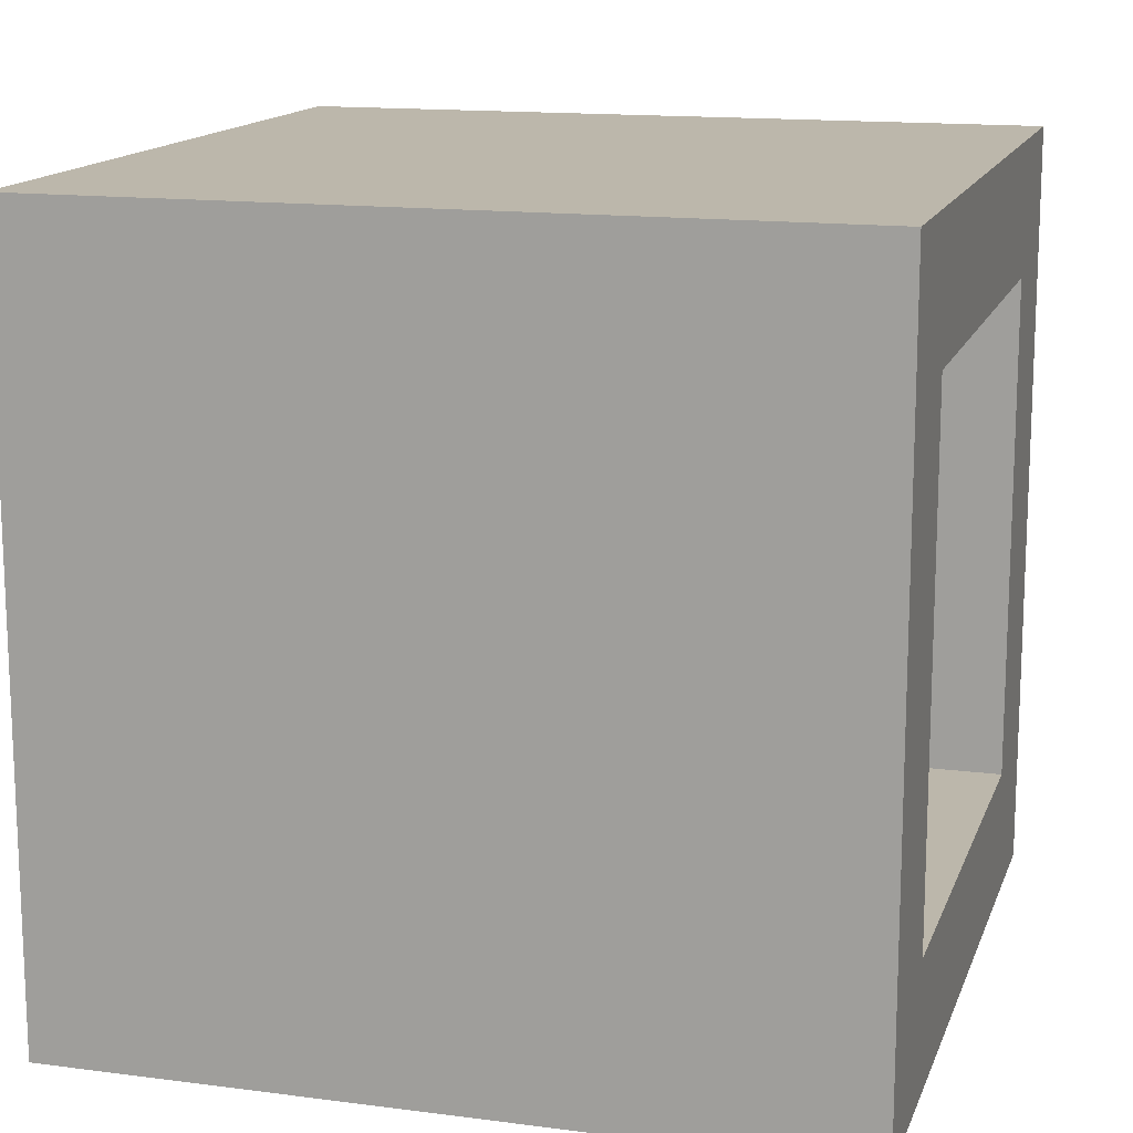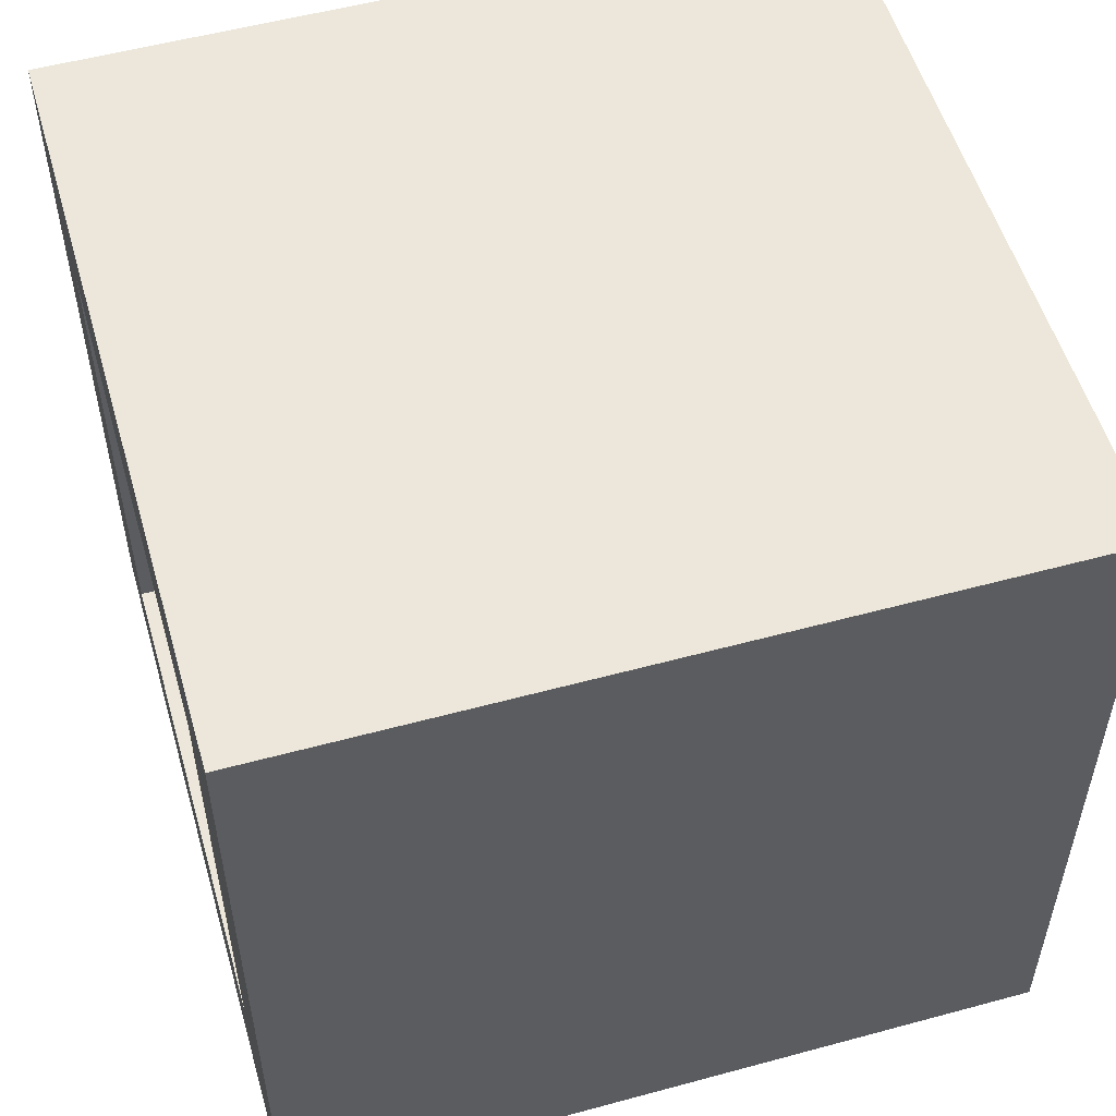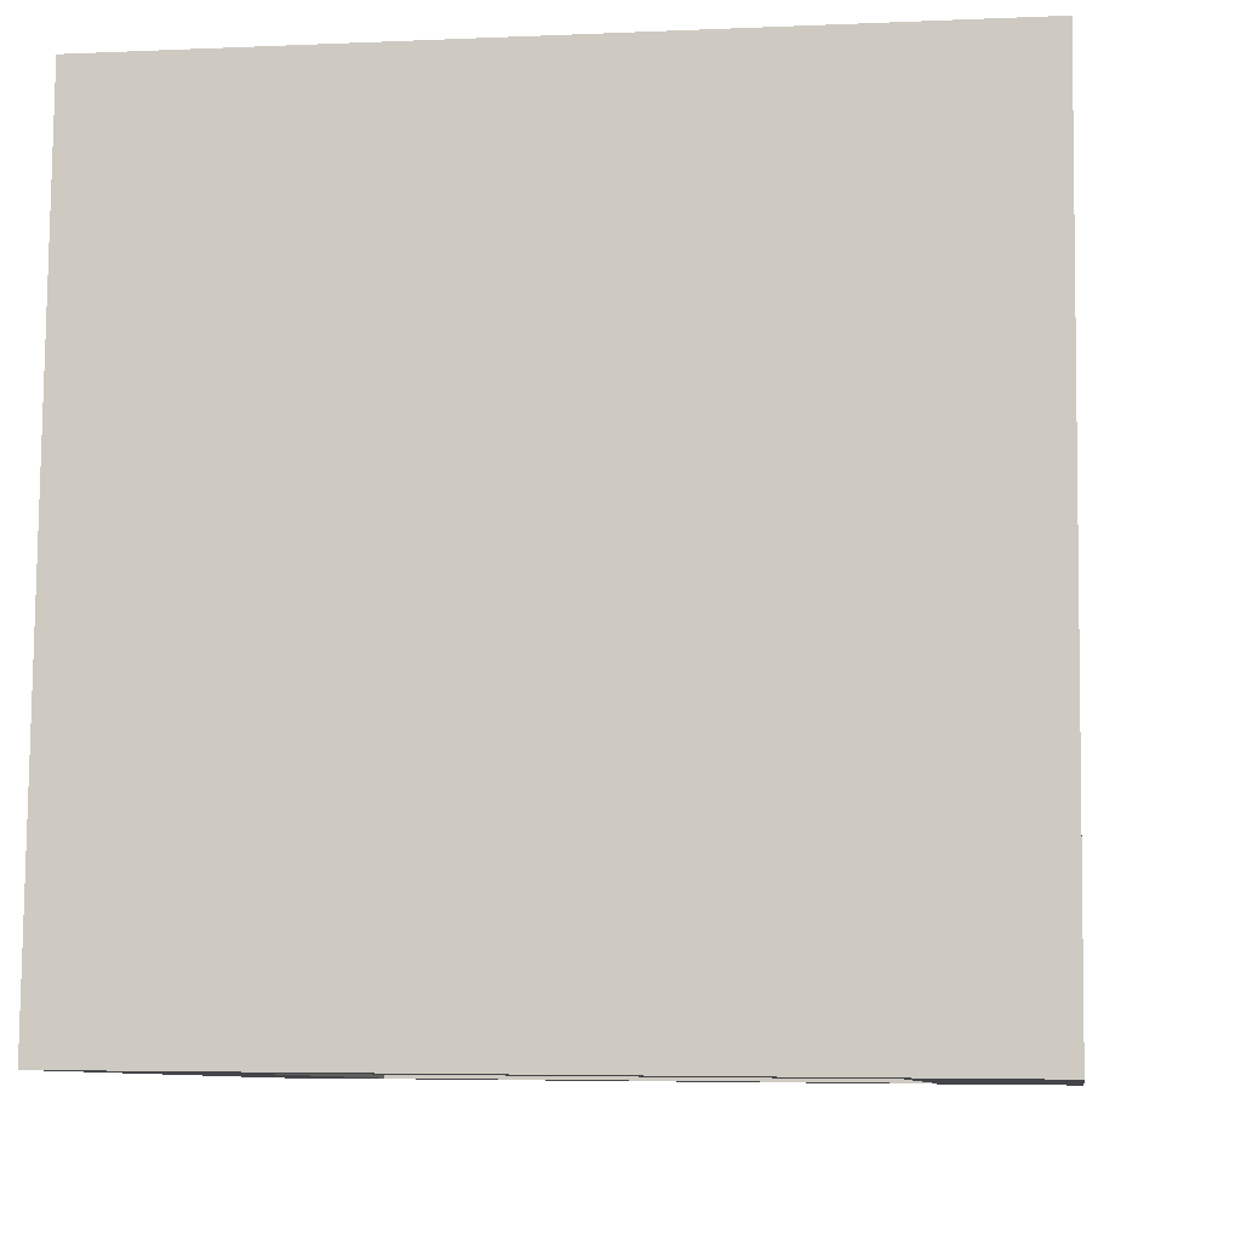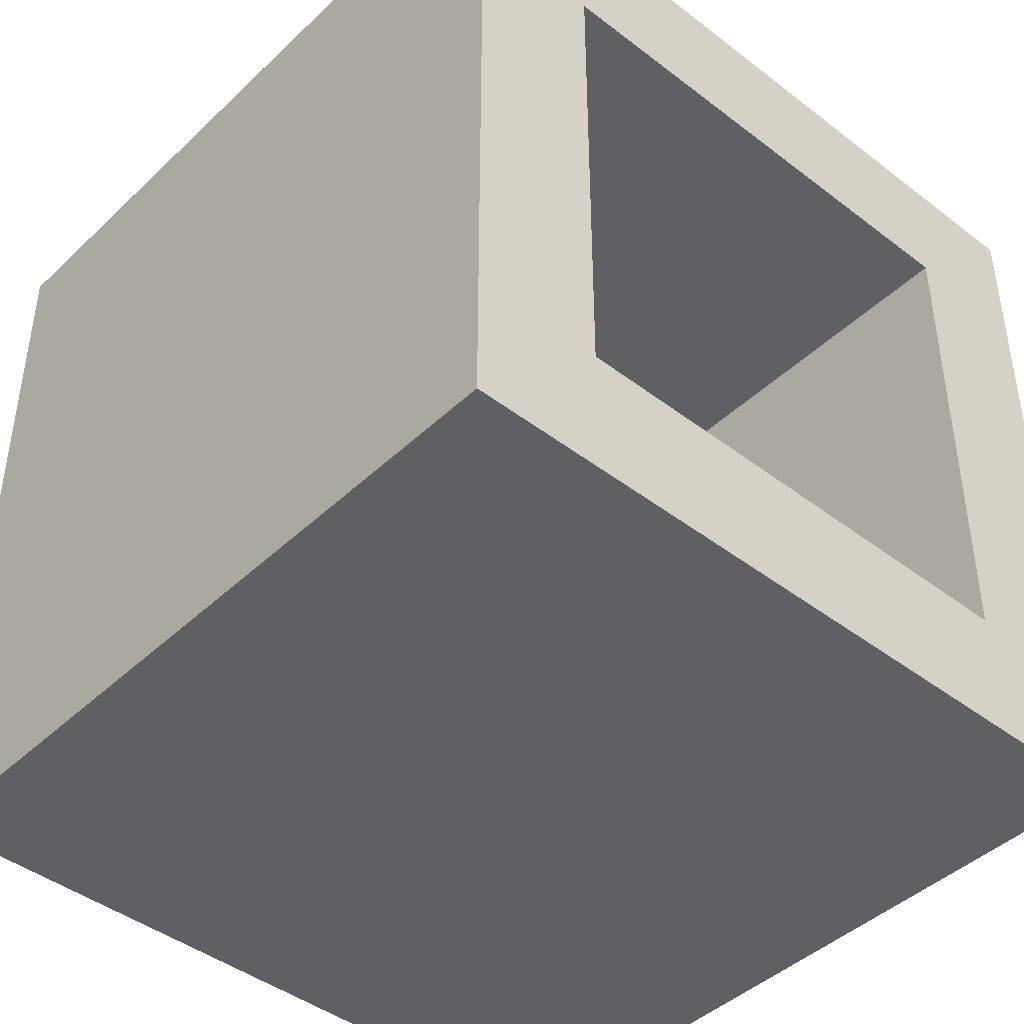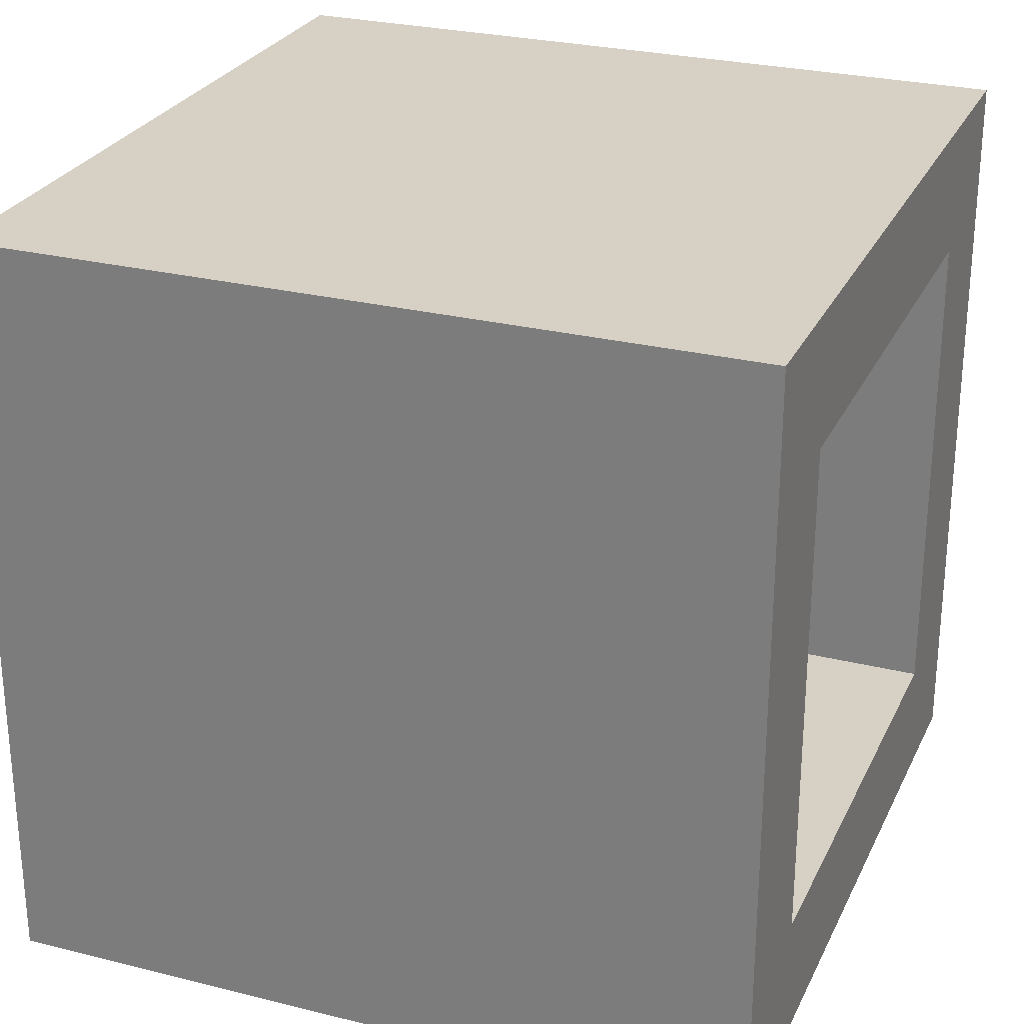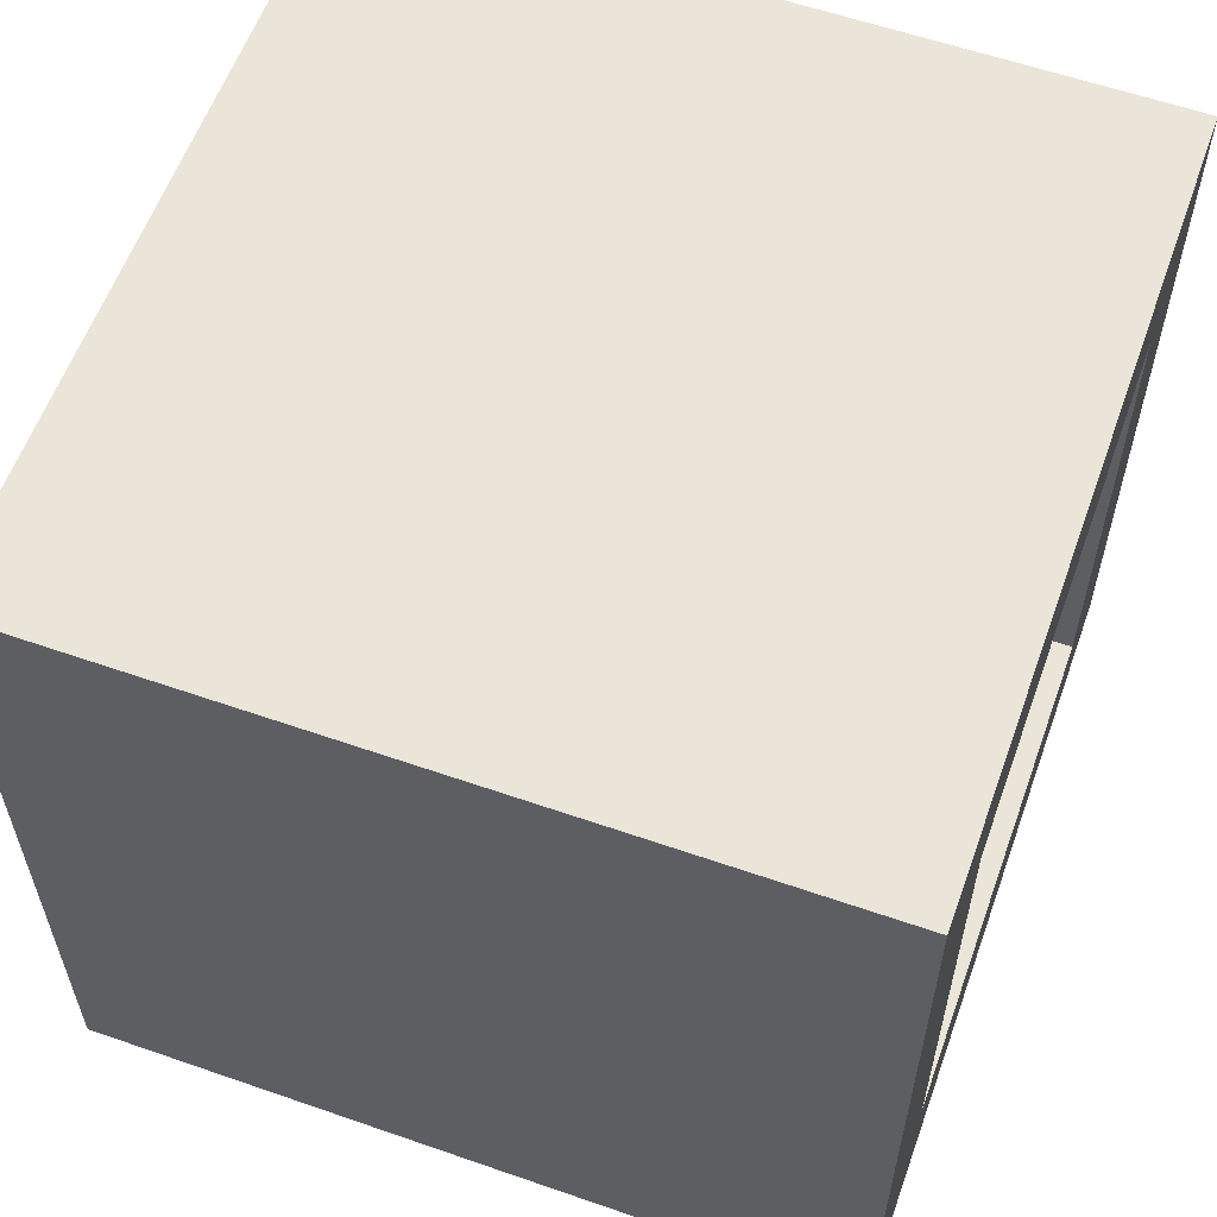
<metadata>
{"format":"obj","ext":"obj","renderer":"f3d","projection":"perspective","resolution":1024,"background":"white","views":[{"elev":14.5,"azim":-70.1,"up":"+Y"},{"elev":54.1,"azim":77.9,"up":"+Y"},{"elev":-4.6,"azim":-81.8,"up":"+Z"},{"elev":-43.7,"azim":141.9,"up":"+Y"},{"elev":27.0,"azim":115.2,"up":"+Y"},{"elev":59.1,"azim":-66.3,"up":"+Y"}]}
</metadata>
<code>
o Cube
v 5.567 6 -6.404
v 6.404 6 5.567
v 5.567 -6 -6.404
v 6.404 -6 5.567
v -6.404 6 -5.567
v -5.567 6 6.404
v -6.404 -6 -5.567
v -5.567 -6 6.404
v -4.343 3.934 -5.711
v 3.505 -3.934 -6.26
v -4.343 -3.934 -5.711
v 3.505 3.934 -6.26
v 4.343 3.934 5.711
v -3.505 -3.934 6.26
v 4.343 -3.934 5.711
v -3.505 3.934 6.26
f 1 2 4 3
f 3 4 8 7
f 7 8 6 5
f 5 6 2 1
f 15 14 8 4
f 5 1 12 9
f 13 12 10 15
f 15 10 11 14
f 11 9 16 14
f 9 12 13 16
f 9 11 7 5
f 3 7 11 10
f 13 15 4 2
f 16 13 2 6
f 1 3 10 12
f 14 16 6 8

</code>
